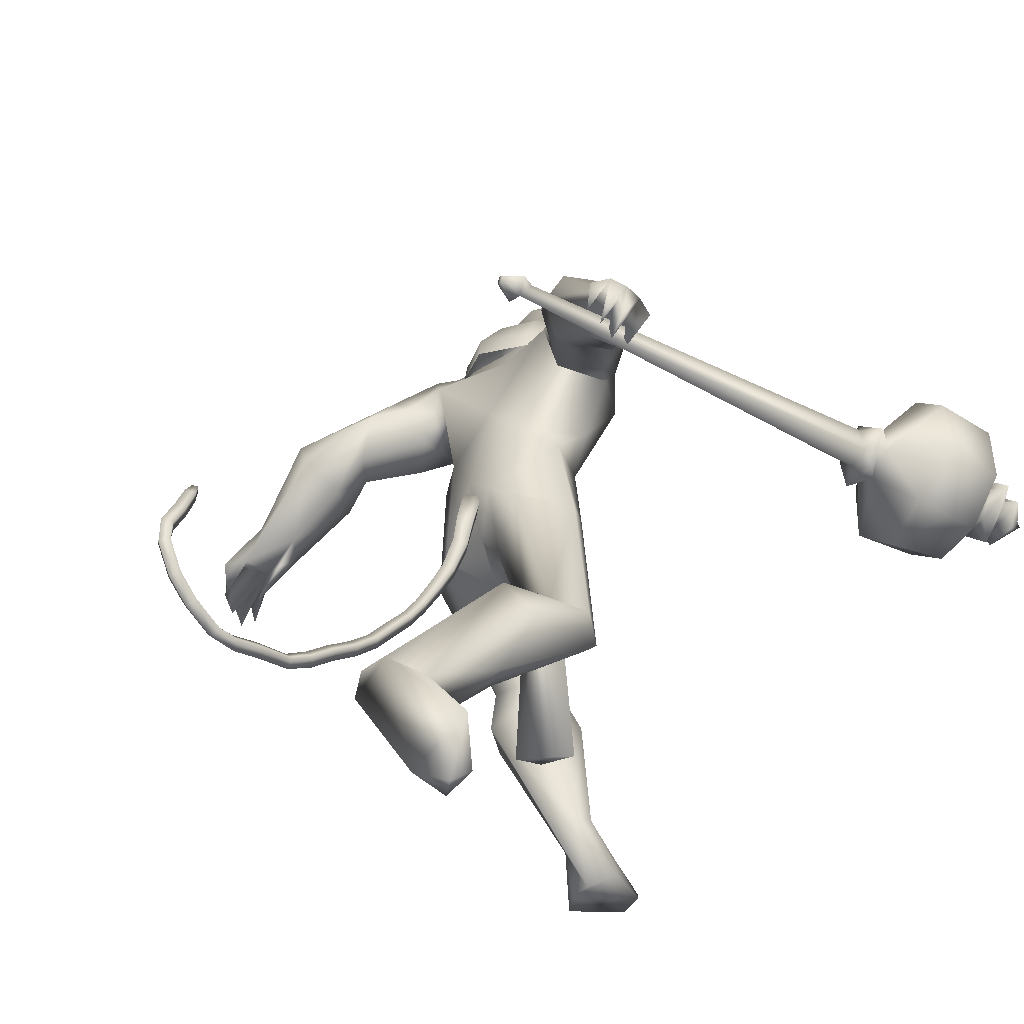
<metadata>
{"format":"obj","ext":"obj","renderer":"f3d","projection":"perspective","resolution":1024,"background":"white","views":[{"elev":-36.2,"azim":-51.7,"up":"+Z"}]}
</metadata>
<code>
o body_mesh15-geometry.001
v 1.116 -0.1445 1.447
v 1.56 -0.1642 1.606
v 1.171 -0.1266 1.379
v 1.466 -0.2327 1.854
v 1.397 -0.4118 1.878
v 1.681 -0.3078 1.867
v 1.633 -0.4648 1.907
v 1.749 -0.573 1.855
v 1.459 -0.5332 1.712
v 0.8804 -0.1361 1.308
v 1.479 -0.279 1.482
v 1.757 -0.2854 1.738
v 1.963 -0.3854 1.851
v 1.887 -0.2321 1.85
v 1.643 -0.2739 2.52
v 1.728 -0.1196 2.318
v 1.615 -0.1554 2.601
v 1.784 0.01722 2.497
v 1.699 0.0134 2.742
v 1.765 0.1993 2.467
v 1.832 0.2202 3.01
v 1.885 0.3047 2.925
v 1.83 -0.206 3.007
v 1.923 -0.2969 2.936
v 1.801 -0.4676 2.46
v 1.844 -0.535 1.755
v 1.395 -0.4039 1.468
v 1.088 -0.2919 1.329
v 1.205 -0.2711 1.224
v 0.8836 -0.2476 1.331
v 1.001 -0.558 1.027
v 1.025 -0.2763 0.8808
v 1.045 -0.4429 0.7963
v 1.114 -0.369 0.7881
v 1.107 -0.4985 0.8432
v 1.096 -0.2017 1.106
v 2.019 -0.3429 2.561
v 2.13 -0.1989 2.478
v 2.041 0.002084 2.395
v 2.13 -0.01022 2.445
v 2.201 -0.01412 2.592
v 2.157 -0.2098 2.945
v 2.271 -0.01476 2.949
v 2.091 -0.3257 3.09
v 1.83 0.01512 3.215
v 2.114 0.3202 3.08
v 2.134 0.4429 3.321
v 1.853 0.3303 3.523
v 1.889 0.4414 3.279
v 1.797 0.4491 3.431
v 1.934 0.4146 3.649
v 1.784 0.5376 3.497
v 2.12 0.4641 3.661
v 2.134 0.3202 3.649
v 1.964 0.3058 3.635
v 2.167 0.09708 3.792
v 2.11 0.004475 3.807
v 1.928 0.004197 3.556
v 1.828 -0.2939 3.537
v 2.093 -0.4385 3.336
v 2.286 -0.3491 3.317
v 2.148 0.1914 2.951
v 2.055 0.3338 2.75
v 2.17 0.1703 2.632
v 1.835 0.007434 2.396
v 2.03 0.1295 2.407
v 1.894 0.2997 2.479
v 2.319 0.3252 3.298
v 2.405 -0.01558 3.33
v 2.194 -0.4184 3.454
v 2.315 -0.007685 3.528
v 2.147 -0.5195 3.564
v 2.24 -0.1453 3.584
v 2.107 -0.3119 3.659
v 2.154 -0.09313 3.792
v 1.943 -0.28 3.649
v 2.277 -0.1199 3.747
v 2.346 -0.008448 3.655
v 2.289 0.111 3.745
v 2.378 0.1065 3.703
v 2.284 0.1325 3.923
v 2.328 0.137 3.904
v 2.129 0.0524 3.962
v 2.255 0.1393 3.581
v 2.233 0.4109 3.442
v 2.025 0.5786 3.259
v 2.025 0.6878 3.33
v 1.708 0.6578 3.192
v 1.844 0.7539 3.18
v 1.677 0.7805 3.046
v 1.665 0.5707 3.362
v 1.539 0.8437 3.149
v 1.553 0.9031 3.27
v 1.754 1.017 3.298
v 1.776 0.8302 3.393
v 1.942 0.6208 3.529
v 2.19 0.5086 3.565
v 1.865 0.8349 3.283
v 1.881 0.8824 3.087
v 1.901 0.9763 3.185
v 1.697 1.05 2.9
v 1.616 1.258 2.83
v 1.629 1.193 2.991
v 1.811 1.14 2.878
v 1.562 1.35 2.821
v 1.619 1.387 2.872
v 1.694 1.396 2.887
v 1.821 1.282 2.937
v 1.671 1.104 2.769
v 1.705 1.259 2.666
v 1.735 1.239 2.817
v 1.802 1.369 2.635
v 1.766 1.412 2.854
v 1.666 1.382 2.62
v 1.651 1.421 2.726
v 1.83 1.416 2.757
v 1.72 1.429 2.716
v 1.734 1.385 2.588
v 1.592 1.349 2.684
v 2.163 -0.09338 3.955
v 2.366 -0.1227 3.698
v 2.423 -0.007908 3.641
v 2.481 0.04292 3.704
v 2.468 -0.07235 3.704
v 2.446 -0.1218 3.864
v 2.266 -0.1427 3.887
v 2.448 -0.0442 3.805
v 2.469 0.04113 3.768
v 2.458 0.09565 3.864
v 2.464 0.0937 3.969
v 2.501 -0.01401 3.969
v 2.453 -0.118 3.971
v 2.493 -0.01646 3.862
v 2.511 -0.01654 3.776
v 2.277 -0.1377 3.924
v 1.836 -0.3624 3.301
v 1.932 -0.5366 3.251
v 1.919 -0.3832 3.666
v 1.721 -0.4513 3.507
v 1.594 -0.4599 3.405
v 1.597 -0.5309 3.223
v 1.911 -0.6514 3.314
v 1.645 -0.7391 3.393
v 1.713 -0.7509 3.269
v 1.546 -0.906 3.283
v 1.4 -0.7305 3.322
v 1.374 -0.6501 3.215
v 1.492 -0.6232 3.076
v 1.873 -0.5872 3.532
v 2.092 -0.4679 3.665
v 1.698 -0.6554 3.178
v 1.652 -0.7894 3.051
v 1.662 -0.8982 3.134
v 1.273 -0.9819 3.03
v 1.373 -0.8652 2.907
v 1.45 -0.998 2.861
v 1.454 -1.063 2.945
v 1.227 -1.178 2.904
v 1.159 -1.146 2.917
v 1.102 -1.086 2.886
v 1.184 -1.017 2.881
v 1.268 -1.042 2.843
v 1.332 -1.056 2.814
v 1.313 -1.225 2.785
v 1.268 -1.211 2.851
v 1.128 -1.166 2.769
v 1.119 -1.117 2.667
v 1.358 -1.073 2.708
v 1.254 -1.151 2.632
v 1.167 -1.137 2.611
v 1.181 -1.193 2.734
v 1.091 -1.075 2.74
v 2.453 0.2795 2.207
v 2.418 0.4435 2.191
v 2.059 0.4812 2.573
v 2.662 0.4738 2.313
v 2.619 0.3285 2.45
v 2.566 0.1827 2.376
v 2.597 0.2361 2.223
v 2.369 0.2237 2.005
v 2.622 0.1254 1.99
v 2.584 0.1431 1.535
v 2.665 0.1135 1.541
v 2.74 0.03926 1.284
v 2.659 0.1375 1.228
v 2.692 0.2381 1.228
v 3.13 0.2065 1.392
v 3.02 0.505 1.379
v 3.235 0.3607 1.415
v 3.197 0.4198 1.479
v 2.699 0.2806 1.456
v 2.342 0.4105 1.963
v 2.53 0.5095 1.961
v 2.534 0.533 2.269
v 2.703 0.2424 1.885
v 2.699 0.3757 1.804
v 2.799 0.2478 1.561
v 2.898 0.1591 1.465
v 3.235 0.2842 1.481
v 0.9368 -0.05695 1.244
v 2.19 0.009493 2.769
v 2.174 -0.06351 2.757
v 2.281 0.08682 1.633
v 2.243 -0.1173 1.582
v 2.135 0.03276 2.765
v 2.177 0.1425 1.631
f 1 2 3
f 4 2 1
f 4 5 6
f 6 5 7
f 5 8 7
f 5 9 8
f 4 1 5
f 5 1 10
f 2 11 3
f 12 11 2
f 12 13 11
f 12 14 13
f 6 14 12
f 15 6 7
f 15 16 6
f 16 15 17
f 17 15 25
f 15 7 25
f 7 8 25
f 9 26 8
f 9 27 26
f 28 27 9
f 28 29 27
f 30 31 28
f 32 31 30
f 32 33 31
f 32 34 33
f 34 29 35
f 36 29 34
f 28 35 29
f 35 28 31
f 31 33 35
f 34 35 33
f 3 29 36
f 11 29 3
f 27 29 11
f 26 27 11
f 26 11 13
f 25 8 26
f 25 26 37
f 38 37 26
f 40 38 39
f 41 38 40
f 37 38 41
f 24 42 44
f 23 24 44
f 45 19 23
f 45 21 19
f 21 47 46
f 48 47 21
f 48 49 47
f 48 50 49
f 51 50 48
f 51 52 50
f 53 51 54
f 51 55 54
f 55 51 48
f 55 57 56
f 57 55 58
f 55 48 58
f 58 48 45
f 48 21 45
f 59 45 23
f 23 44 60
f 60 44 61
f 61 44 42
f 61 42 43
f 43 41 62
f 43 42 41
f 63 41 64
f 41 40 64
f 64 40 39
f 65 66 39
f 66 65 18
f 18 65 16
f 65 39 16
f 39 38 13
f 38 26 13
f 39 13 14
f 6 39 14
f 16 39 6
f 18 16 17
f 20 175 67
f 21 46 22
f 22 46 62
f 68 62 46
f 68 43 62
f 69 43 68
f 69 61 43
f 60 61 70
f 69 70 61
f 71 70 69
f 71 72 70
f 73 72 71
f 73 74 72
f 75 74 73
f 75 76 74
f 76 58 59
f 57 58 76
f 57 76 75
f 75 73 77
f 77 73 71
f 77 71 78
f 79 78 71
f 79 80 78
f 81 82 79
f 56 81 79
f 83 81 56
f 83 56 57
f 56 79 84
f 79 71 84
f 84 71 97
f 71 85 97
f 71 69 85
f 85 69 68
f 47 85 68
f 86 85 47
f 85 86 87
f 88 89 86
f 88 90 89
f 91 90 88
f 92 90 91
f 91 93 92
f 93 52 95
f 52 93 91
f 91 88 49
f 88 86 49
f 49 86 47
f 91 49 50
f 50 52 91
f 52 96 95
f 52 51 96
f 51 53 96
f 96 53 97
f 97 53 54
f 97 54 84
f 56 84 54
f 54 55 56
f 85 87 97
f 96 97 87
f 95 96 87
f 87 86 89
f 87 89 98
f 98 89 99
f 90 99 89
f 94 98 100
f 95 98 94
f 95 87 98
f 93 95 94
f 98 99 100
f 90 101 99
f 92 101 90
f 92 102 101
f 92 103 102
f 93 103 92
f 93 94 103
f 100 99 104
f 101 104 99
f 102 103 105
f 103 106 105
f 103 107 106
f 103 94 107
f 94 108 107
f 94 100 108
f 100 104 108
f 109 110 104
f 111 110 109
f 104 110 111
f 108 104 111
f 108 111 112
f 111 113 112
f 102 111 101
f 106 111 102
f 111 106 114
f 106 115 114
f 106 107 115
f 107 108 113
f 113 108 116
f 108 112 116
f 113 116 112
f 107 113 117
f 113 118 117
f 111 118 113
f 111 107 118
f 111 114 107
f 107 114 115
f 107 117 118
f 102 119 106
f 102 105 119
f 106 119 105
f 101 111 109
f 101 109 104
f 47 68 46
f 83 57 75
f 83 75 120
f 120 75 126
f 75 77 126
f 78 121 77
f 78 122 121
f 123 122 80
f 123 124 122
f 121 124 125
f 124 121 122
f 77 121 125
f 77 125 126
f 125 124 127
f 127 124 128
f 128 124 123
f 128 123 80
f 80 122 78
f 80 129 128
f 79 129 80
f 79 82 129
f 82 130 129
f 130 131 129
f 132 125 131
f 126 125 132
f 133 125 127
f 131 125 133
f 131 133 129
f 127 134 133
f 128 134 127
f 128 133 134
f 129 133 128
f 120 126 135
f 58 45 59
f 59 23 60
f 59 60 136
f 136 60 137
f 137 60 70
f 74 150 72
f 74 138 150
f 76 138 74
f 76 59 138
f 138 59 139
f 59 136 139
f 140 139 136
f 203 206 201
f 140 136 141
f 141 136 137
f 143 144 142
f 143 145 144
f 146 145 143
f 140 147 146
f 147 140 148
f 140 141 148
f 139 140 146
f 146 143 139
f 139 143 149
f 143 142 149
f 149 142 72
f 70 72 142
f 149 72 150
f 139 149 138
f 138 149 150
f 70 142 137
f 141 137 151
f 142 151 137
f 142 144 151
f 144 152 151
f 144 153 152
f 145 153 144
f 148 151 152
f 141 151 148
f 146 154 145
f 146 147 154
f 147 148 155
f 148 152 155
f 155 152 156
f 153 156 152
f 153 157 156
f 145 157 153
f 145 158 157
f 154 158 145
f 154 159 158
f 160 159 154
f 161 162 159
f 161 155 162
f 147 155 161
f 147 161 154
f 161 160 154
f 157 163 156
f 157 164 163
f 158 164 157
f 158 165 164
f 159 166 158
f 159 167 166
f 162 167 159
f 162 158 167
f 155 163 162
f 163 168 156
f 155 168 163
f 155 156 168
f 163 165 162
f 163 169 165
f 164 169 163
f 169 164 165
f 162 165 170
f 165 171 170
f 158 171 165
f 158 170 171
f 162 170 158
f 158 166 167
f 172 159 160
f 161 159 172
f 161 172 160
f 66 173 39
f 67 173 66
f 67 174 173
f 67 175 174
f 64 176 63
f 64 177 176
f 39 177 64
f 39 178 177
f 173 178 39
f 173 179 178
f 180 179 173
f 180 181 179
f 182 181 180
f 182 183 181
f 182 184 183
f 185 184 182
f 186 184 185
f 186 187 184
f 188 187 186
f 188 189 187
f 188 191 190
f 186 191 188
f 186 185 191
f 192 185 182
f 185 192 191
f 192 193 191
f 180 192 182
f 192 194 193
f 192 174 194
f 192 173 174
f 192 180 173
f 174 175 194
f 175 176 194
f 175 63 176
f 179 177 178
f 195 177 179
f 176 177 195
f 193 194 176
f 193 176 196
f 176 195 196
f 195 183 197
f 183 198 197
f 183 184 198
f 184 187 198
f 198 187 199
f 187 189 199
f 190 197 199
f 191 197 190
f 191 196 197
f 191 193 196
f 196 195 197
f 197 198 199
f 188 190 189
f 199 189 190
f 181 183 195
f 179 181 195
f 67 66 20
f 18 20 66
f 36 34 32
f 200 36 32
f 3 36 200
f 1 3 200
f 10 1 200
f 200 30 10
f 200 32 30
f 30 28 10
f 10 28 5
f 5 28 9
f 4 6 12
f 4 12 2
f 202 203 201
f 202 204 203
f 202 205 206
f 202 206 204
f 204 206 203
f 201 205 202
f 206 205 201
f 19 18 17
f 19 20 18
f 21 20 19
f 20 21 22
f 23 19 17
f 17 24 23
f 17 25 24
f 42 37 41
f 24 37 42
f 24 25 37
f 62 41 63
f 20 22 175
f 22 63 175
f 22 62 63
o Cylinder_Cylinder.001
v 2.431 -1.411 2.624
v 0.8488 -0.925 2.733
v 2.406 -1.465 2.563
v 0.8878 -0.9573 2.795
v 2.376 -1.551 2.595
v 2.393 -1.532 2.709
v 0.9052 -0.892 2.793
v 2.424 -1.453 2.709
v 0.857 -0.8661 2.736
v 0.8266 -0.9675 2.797
v 0.8581 -0.9 2.847
v 0.7832 -0.8655 2.781
v 0.7784 -0.8761 2.772
v 0.7734 -0.89 2.774
v 0.7711 -0.899 2.785
v 0.7729 -0.8978 2.8
v 0.7778 -0.8871 2.809
v 0.7828 -0.8732 2.807
v 0.8436 -0.8458 2.796
v 2.457 -1.402 2.517
v 2.397 -1.565 2.505
v 2.38 -1.644 2.659
v 2.457 -1.487 2.797
v 2.488 -1.363 2.678
v 2.518 -1.427 2.578
v 2.477 -1.518 2.516
v 2.447 -1.619 2.602
v 2.473 -1.581 2.73
v 2.524 -1.432 2.698
v 2.53 -1.694 2.357
v 2.54 -1.847 2.782
v 2.716 -1.422 2.909
v 2.653 -1.482 2.288
v 2.521 -1.882 2.533
v 2.642 -1.675 2.947
v 2.764 -1.272 2.703
v 2.716 -1.295 2.457
v 2.634 -1.756 2.308
v 2.89 -1.582 2.306
v 2.799 -1.795 2.326
v 2.773 -1.938 2.51
v 2.788 -1.922 2.75
v 2.88 -1.752 2.885
v 2.948 -1.53 2.867
v 2.992 -1.393 2.681
v 2.954 -1.402 2.444
v 3.02 -1.636 2.503
v 2.974 -1.756 2.492
v 2.964 -1.813 2.608
v 3.028 -1.66 2.685
v 3.097 -1.553 2.569
v 3.017 -1.733 2.396
v 2.973 -1.893 2.594
v 3.058 -1.715 2.766
v 3.114 -1.659 2.562
v 3.074 -1.748 2.493
v 3.054 -1.825 2.588
v 3.096 -1.728 2.662
v 3.14 -1.688 2.468
v 3.095 -1.808 2.469
v 3.083 -1.873 2.583
v 3.14 -1.752 2.7
v 3.167 -1.648 2.606
v 3.227 -1.797 2.564
v 3.178 -1.813 2.558
v 3.197 -1.763 2.601
f 210 212 213
f 209 211 208
f 211 212 210
f 222 216 217
f 207 230 226
f 214 207 213
f 213 215 225
f 215 218 225
f 213 225 217
f 210 213 217
f 210 217 216
f 210 216 208
f 225 218 224
f 220 208 221
f 215 208 220
f 226 230 235
f 215 219 218
f 207 214 230
f 211 209 227
f 228 227 232
f 209 207 226
f 229 228 234
f 243 242 251
f 227 226 232
f 226 231 232
f 243 235 242
f 232 236 233
f 231 243 232
f 238 234 241
f 237 233 240
f 236 232 239
f 242 238 251
f 213 207 208
f 236 244 240
f 238 241 249
f 249 241 237
f 237 240 247
f 240 244 246
f 244 239 246
f 245 239 243
f 252 251 256
f 256 249 248
f 253 256 257
f 251 250 256
f 255 247 246
f 246 245 253
f 256 255 259
f 245 252 253
f 256 260 257
f 255 254 259
f 257 260 261
f 254 253 258
f 253 257 258
f 264 260 259
f 259 258 263
f 262 258 257
f 265 269 270
f 261 264 268
f 264 263 267
f 267 263 262
f 272 268 271
f 266 265 270
f 267 266 271
f 272 271 270
f 208 211 210
f 213 208 215
f 217 225 224
f 223 217 224
f 221 216 222
f 214 212 229
f 229 212 228
f 212 211 228
f 228 211 227
f 243 231 235
f 230 229 235
f 235 229 234
f 234 228 233
f 238 235 234
f 237 234 233
f 235 238 242
f 234 237 241
f 233 236 240
f 232 243 239
f 244 236 239
f 250 249 256
f 248 247 255
f 265 261 269
f 266 262 265
f 262 261 265
f 269 268 272
f 212 214 213
f 223 222 217
f 224 222 223
f 224 218 222
f 222 220 221
f 218 219 222
f 219 220 222
f 208 216 221
f 219 215 220
f 231 226 235
f 214 229 230
f 209 226 227
f 233 228 232
f 252 243 251
f 238 250 251
f 207 209 208
f 250 238 249
f 248 249 237
f 248 237 247
f 247 240 246
f 239 245 246
f 252 245 243
f 253 252 256
f 255 256 248
f 254 255 246
f 254 246 253
f 260 256 259
f 254 258 259
f 260 264 261
f 263 264 259
f 258 262 263
f 261 262 257
f 269 272 270
f 269 261 268
f 268 264 267
f 266 267 262
f 268 267 271
f 271 266 270
o tail_mesh15-geometry
v 1.757 0.01545 2.64
v 1.694 0.03029 2.382
v 1.711 0.0714 2.656
v 1.654 0.07592 2.397
v 1.657 0.01604 2.667
v 1.61 0.03077 2.407
v 1.707 -0.03991 2.649
v 1.652 -0.01485 2.392
v 1.626 0.04033 2.218
v 1.591 0.0789 2.236
v 1.555 0.04073 2.25
v 1.589 0.002165 2.232
v 1.465 0.05714 1.964
v 1.438 0.08878 1.982
v 1.409 0.05747 1.996
v 1.436 0.02584 1.979
v 1.301 0.07145 1.77
v 1.277 0.1031 1.792
v 1.25 0.07178 1.81
v 1.274 0.04014 1.789
v 1.093 0.08768 1.573
v 1.073 0.1193 1.6
v 1.051 0.08801 1.623
v 1.071 0.05637 1.598
v 0.8602 0.1035 1.409
v 0.8414 0.1352 1.437
v 0.8208 0.1039 1.462
v 0.8385 0.07222 1.435
v 0.5908 0.1202 1.318
v 0.5839 0.1519 1.353
v 0.5744 0.1206 1.384
v 0.5805 0.08893 1.353
v 0.3465 0.1349 1.297
v 0.3603 0.1666 1.327
v 0.3706 0.1353 1.357
v 0.3571 0.1036 1.329
v 0.1247 0.1514 1.46
v 0.1541 0.1831 1.477
v 0.1801 0.1518 1.496
v 0.1522 0.1201 1.48
v 0.07248 0.1671 1.697
v 0.1068 0.1987 1.686
v 0.1385 0.1674 1.678
v 0.1077 0.1358 1.689
v 0.191 0.1802 1.904
v 0.2198 0.2118 1.892
v 0.2502 0.1805 1.882
v 0.2214 0.1489 1.895
v 0.2274 0.1834 1.95
v 0.2444 0.2021 1.943
v 0.2624 0.1835 1.937
v 0.2453 0.1648 1.945
v 0.7376 0.1119 1.343
v 0.7272 0.08057 1.374
v 0.7204 0.1122 1.404
v 0.7306 0.1435 1.374
v 0.2185 0.1432 1.368
v 0.2334 0.1119 1.399
v 0.2496 0.1435 1.426
v 0.2362 0.1748 1.397
v 0.4602 0.1276 1.29
v 0.4531 0.09628 1.324
v 0.4492 0.1279 1.355
v 0.4564 0.1592 1.324
v 1.203 0.07956 1.664
v 1.176 0.04826 1.683
v 1.153 0.07989 1.704
v 1.179 0.1112 1.685
v 1.389 0.0643 1.864
v 1.362 0.03299 1.882
v 1.338 0.06463 1.903
v 1.365 0.09593 1.885
v 0.9745 0.0956 1.495
v 0.9518 0.0643 1.52
v 0.9331 0.09593 1.546
v 0.9547 0.1272 1.522
v 0.0629 0.1593 1.585
v 0.09291 0.128 1.601
v 0.1215 0.1596 1.613
v 0.0941 0.1909 1.598
v 0.1355 0.1736 1.798
v 0.1699 0.1423 1.789
v 0.1989 0.174 1.776
v 0.1685 0.2053 1.785
v 1.547 0.04874 2.089
v 1.514 0.014 2.102
v 1.484 0.0491 2.119
v 1.516 0.08384 2.106
v 1.725 0.02287 2.51
v 1.673 0.07366 2.52
v 1.622 0.0234 2.524
v 1.672 -0.02738 2.514
f 361 274 362
f 362 276 363
f 274 280 284
f 364 280 274
f 363 278 280
f 273 275 279
f 357 358 288
f 280 278 283
f 278 276 283
f 276 274 282
f 341 342 292
f 358 359 287
f 359 360 287
f 360 357 286
f 337 338 296
f 342 343 291
f 343 344 291
f 344 341 290
f 345 346 300
f 338 339 295
f 339 340 295
f 340 337 294
f 325 326 304
f 346 347 299
f 347 348 299
f 348 345 298
f 333 334 305
f 326 327 303
f 327 328 303
f 328 325 302
f 329 330 312
f 334 335 308
f 335 336 306
f 336 333 305
f 349 350 316
f 330 331 311
f 331 332 311
f 332 329 310
f 353 354 320
f 350 351 315
f 351 352 315
f 352 349 314
f 317 320 324
f 354 355 319
f 355 356 319
f 356 353 318
f 322 321 323
f 320 319 323
f 319 318 323
f 318 317 322
f 297 300 325
f 300 299 326
f 299 298 328
f 298 297 325
f 305 308 330
f 308 307 331
f 307 306 331
f 306 305 332
f 301 304 333
f 304 303 334
f 303 302 336
f 302 301 333
f 289 292 338
f 292 291 339
f 291 290 339
f 290 289 340
f 285 288 342
f 288 287 343
f 287 286 343
f 286 285 344
f 293 296 346
f 296 295 347
f 295 294 347
f 294 293 348
f 309 312 350
f 312 311 351
f 311 310 351
f 310 309 352
f 313 316 354
f 316 315 355
f 315 314 355
f 314 313 356
f 281 284 358
f 284 283 359
f 283 282 359
f 282 281 360
f 273 361 362
f 275 362 363
f 279 364 273
f 277 363 279
f 274 276 362
f 276 278 363
f 281 274 284
f 361 364 274
f 364 363 280
f 275 277 279
f 285 357 288
f 284 280 283
f 276 282 283
f 274 281 282
f 289 341 292
f 288 358 287
f 360 286 287
f 357 285 286
f 293 337 296
f 292 342 291
f 344 290 291
f 341 289 290
f 297 345 300
f 296 338 295
f 340 294 295
f 337 293 294
f 301 325 304
f 300 346 299
f 348 298 299
f 345 297 298
f 334 308 305
f 304 326 303
f 328 302 303
f 325 301 302
f 309 329 312
f 335 307 308
f 307 335 306
f 306 336 305
f 313 349 316
f 312 330 311
f 332 310 311
f 329 309 310
f 317 353 320
f 316 350 315
f 352 314 315
f 349 313 314
f 321 317 324
f 320 354 319
f 356 318 319
f 353 317 318
f 321 324 323
f 324 320 323
f 318 322 323
f 317 321 322
f 300 326 325
f 299 327 326
f 327 299 328
f 328 298 325
f 329 305 330
f 330 308 331
f 306 332 331
f 305 329 332
f 304 334 333
f 303 335 334
f 335 303 336
f 336 302 333
f 337 289 338
f 338 292 339
f 290 340 339
f 289 337 340
f 341 285 342
f 342 288 343
f 286 344 343
f 285 341 344
f 345 293 346
f 346 296 347
f 294 348 347
f 293 345 348
f 349 309 350
f 350 312 351
f 310 352 351
f 309 349 352
f 353 313 354
f 354 316 355
f 314 356 355
f 313 353 356
f 357 281 358
f 358 284 359
f 282 360 359
f 281 357 360
f 275 273 362
f 277 275 363
f 364 361 273
f 363 364 279
o hair_mesh18-geometry
v 2.181 -0.1602 3.967
v 2.242 -0.1849 3.923
v 2.254 -0.1601 4.019
v 2.073 -0.1472 3.814
v 2.207 -0.2282 3.766
v 2.069 -0.2566 3.694
v 1.944 -0.1602 3.741
v 1.954 -0.2444 3.587
v 1.876 -0.1704 3.618
v 1.853 -0.1662 3.528
v 1.761 0.02235 3.514
v 1.812 0.05464 3.639
v 1.897 0.2025 3.615
v 1.963 0.1856 3.738
v 1.983 0.2671 3.584
v 2.098 0.2672 3.69
v 2.089 0.1598 3.811
v 2.021 0.04321 3.836
v 1.907 0.01536 3.756
v 2.102 -0.01411 3.981
v 2.199 0.1644 3.964
v 2.195 -0.0234 4.058
v 2.271 0.1576 4.016
v 2.339 0.1224 4.055
v 2.358 0.08263 4.079
v 2.369 0.02306 4.067
v 2.352 -0.0705 4.092
v 2.325 -0.1346 4.058
v 2.314 -0.1691 3.971
v 2.328 -0.176 3.852
v 2.378 -0.1644 3.941
v 2.442 -0.193 3.873
v 2.361 -0.2126 3.797
v 2.276 -0.1693 3.642
v 2.325 -0.1933 3.627
v 2.306 -0.2225 3.483
v 2.333 -0.1552 3.621
v 2.39 -0.1298 3.746
v 2.453 -0.127 3.84
v 2.489 -0.1202 3.903
v 2.492 -0.1661 3.936
v 2.451 -0.1144 3.976
v 2.389 -0.1434 4.017
v 2.425 -0.06708 4.046
v 2.497 0.02075 3.984
v 2.432 0.07533 4.035
v 2.4 0.1374 4.015
v 2.331 0.1593 3.968
v 2.395 0.1472 3.938
v 2.462 0.09054 3.974
v 2.508 0.06803 4
v 2.51 -0.01527 3.947
v 2.5 -0.07318 4.001
v 2.527 -0.08815 3.959
v 2.535 0.05612 3.958
v 2.501 0.09076 3.901
v 2.508 0.1398 3.933
v 2.461 0.1675 3.87
v 2.46 0.1084 3.833
v 2.403 0.1077 3.743
v 2.381 0.1634 3.794
v 2.346 0.1622 3.848
v 2.262 0.1816 3.92
v 2.231 0.2252 3.762
v 2.308 0.1405 3.716
v 2.362 0.178 3.697
v 2.364 0.1159 3.692
v 2.347 0.1492 3.575
v 1.873 0.1998 3.525
f 365 366 367
f 368 366 365
f 368 369 366
f 368 370 369
f 371 370 368
f 371 372 370
f 373 372 371
f 374 372 373
f 373 375 374
f 376 375 373
f 376 377 375
f 378 377 376
f 377 378 379
f 378 380 379
f 378 381 380
f 378 382 381
f 382 378 383
f 383 378 376
f 383 376 371
f 371 376 373
f 382 383 371
f 382 371 368
f 384 382 368
f 384 381 382
f 384 385 381
f 386 385 384
f 385 386 387
f 387 386 388
f 388 386 389
f 389 386 390
f 390 386 391
f 386 392 391
f 386 367 392
f 386 365 367
f 386 384 365
f 384 368 365
f 367 393 392
f 367 366 393
f 366 394 393
f 369 394 366
f 393 394 395
f 394 396 395
f 394 397 396
f 398 397 394
f 398 399 397
f 398 400 399
f 399 400 401
f 402 399 401
f 397 399 402
f 396 397 402
f 396 402 403
f 404 396 403
f 405 396 404
f 395 396 405
f 406 395 405
f 395 406 407
f 408 407 406
f 408 391 407
f 390 391 408
f 409 390 408
f 410 390 409
f 389 390 410
f 411 389 410
f 411 388 389
f 388 411 412
f 412 411 413
f 411 414 413
f 411 410 414
f 410 415 414
f 410 409 415
f 415 409 416
f 417 416 409
f 417 418 416
f 417 405 418
f 417 406 405
f 408 406 417
f 409 408 417
f 418 405 404
f 418 404 416
f 415 416 419
f 419 416 420
f 419 420 421
f 421 420 422
f 420 423 422
f 422 423 424
f 425 422 424
f 426 422 425
f 426 413 422
f 412 413 426
f 427 412 426
f 387 412 427
f 387 388 412
f 385 387 427
f 381 385 427
f 381 427 428
f 428 427 426
f 381 428 380
f 413 421 422
f 413 414 421
f 414 415 421
f 415 419 421
f 429 426 425
f 429 425 430
f 425 424 430
f 424 431 430
f 430 431 432
f 429 430 432
f 391 392 407
f 392 393 407
f 393 395 407
f 433 377 379
f 377 433 375

</code>
